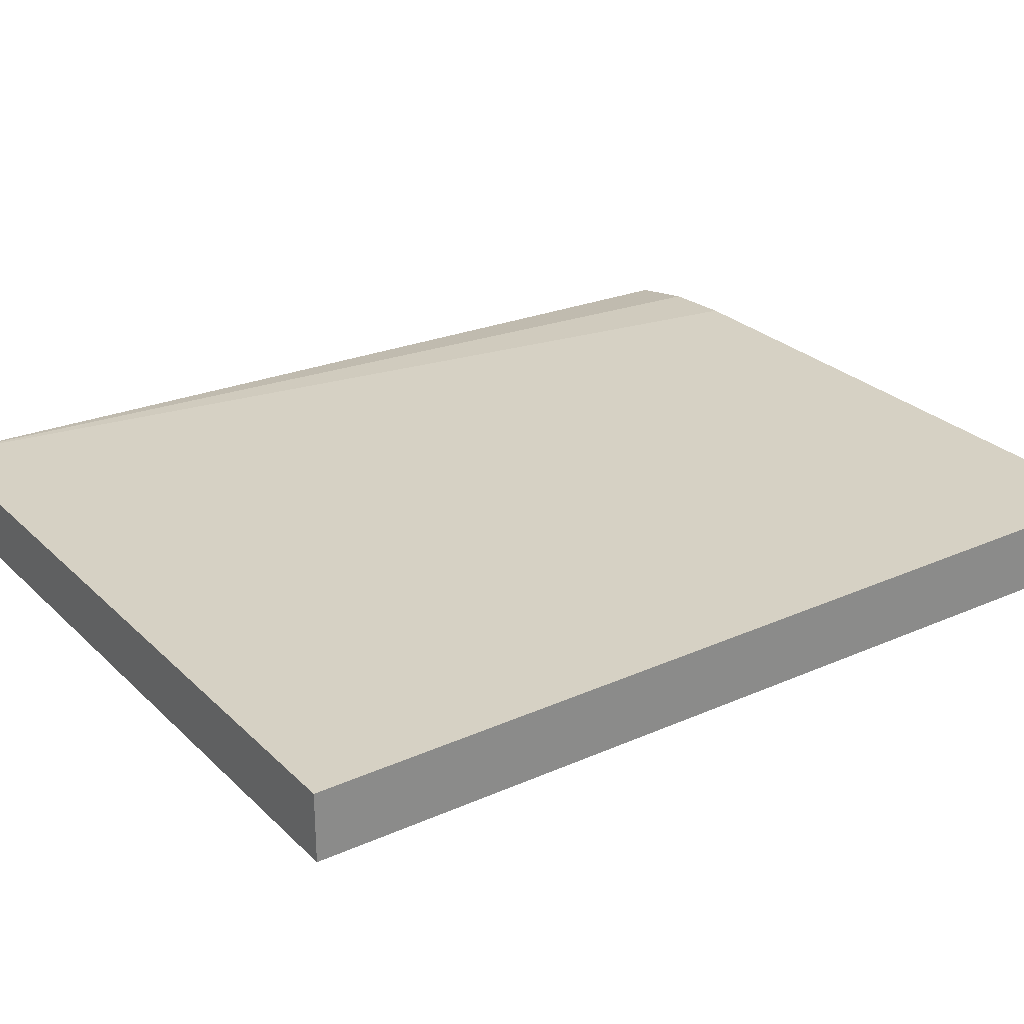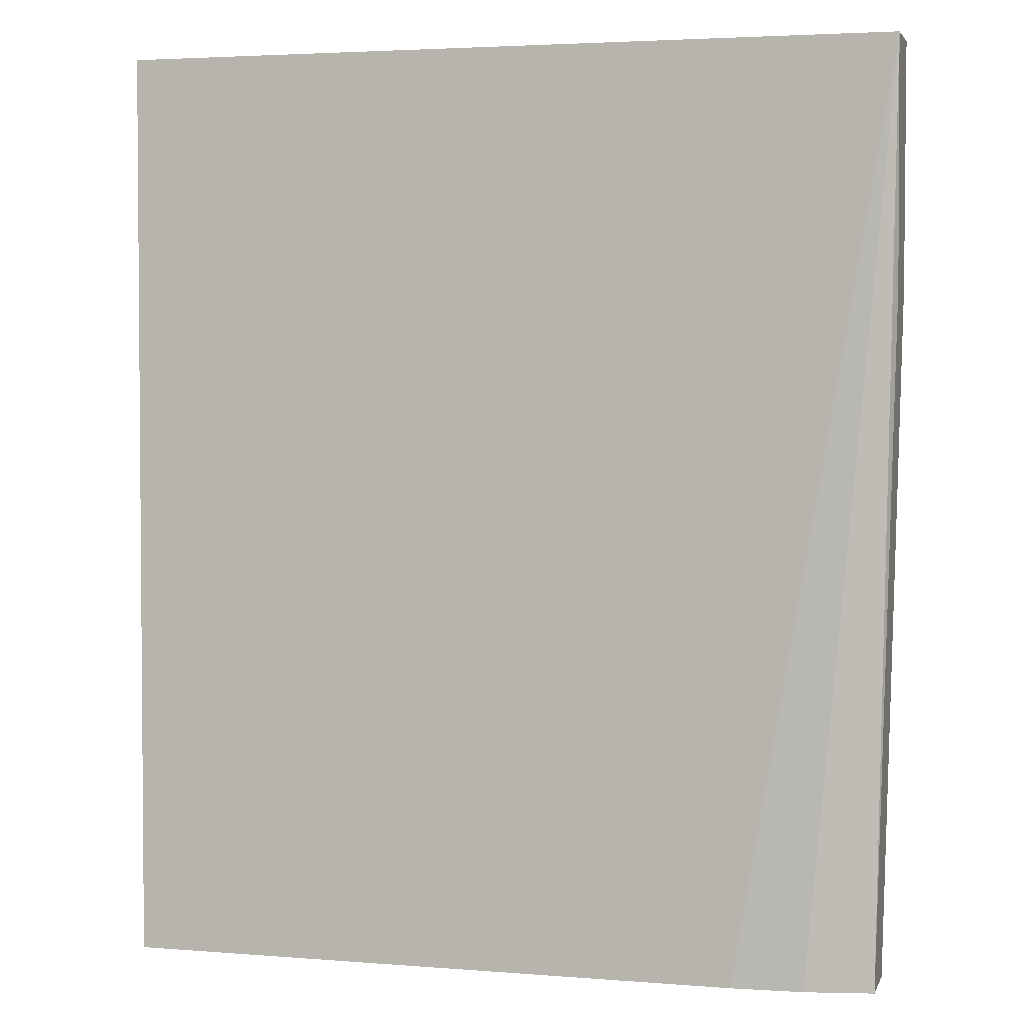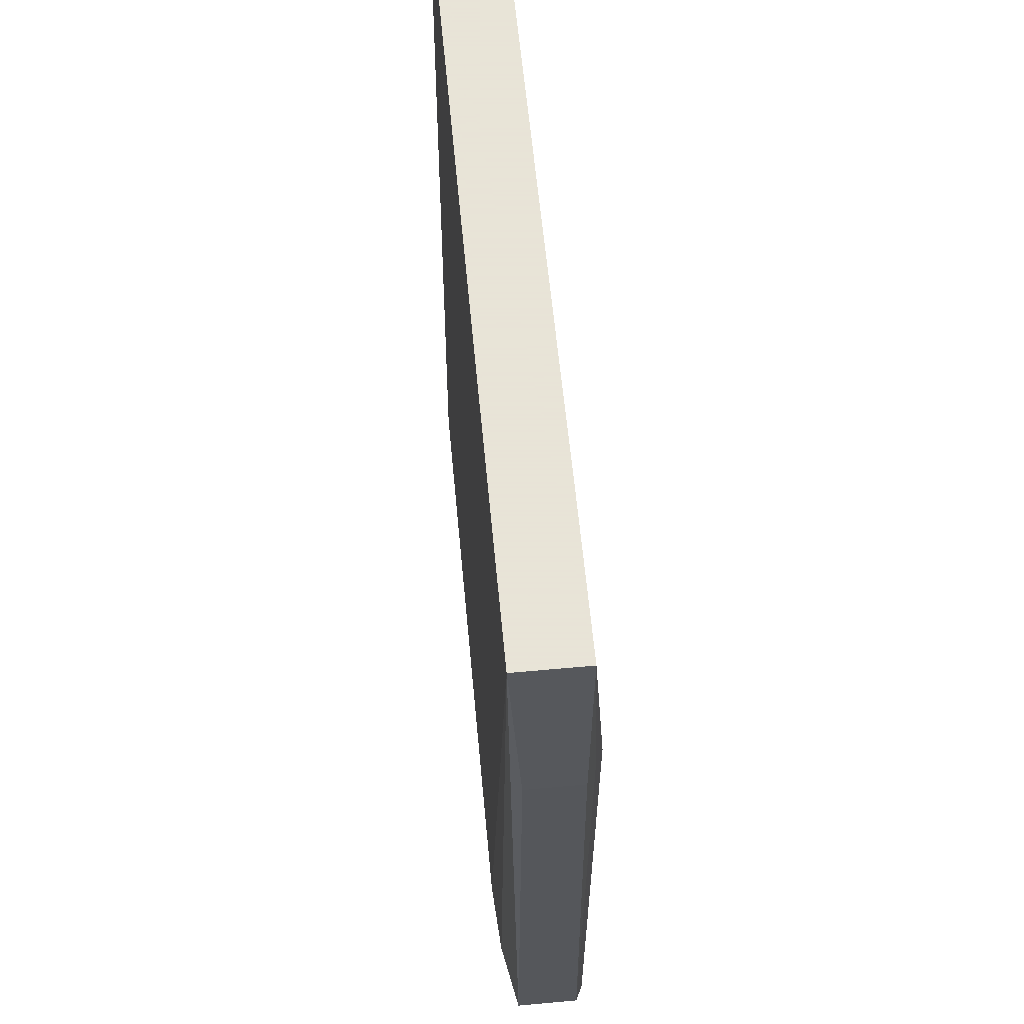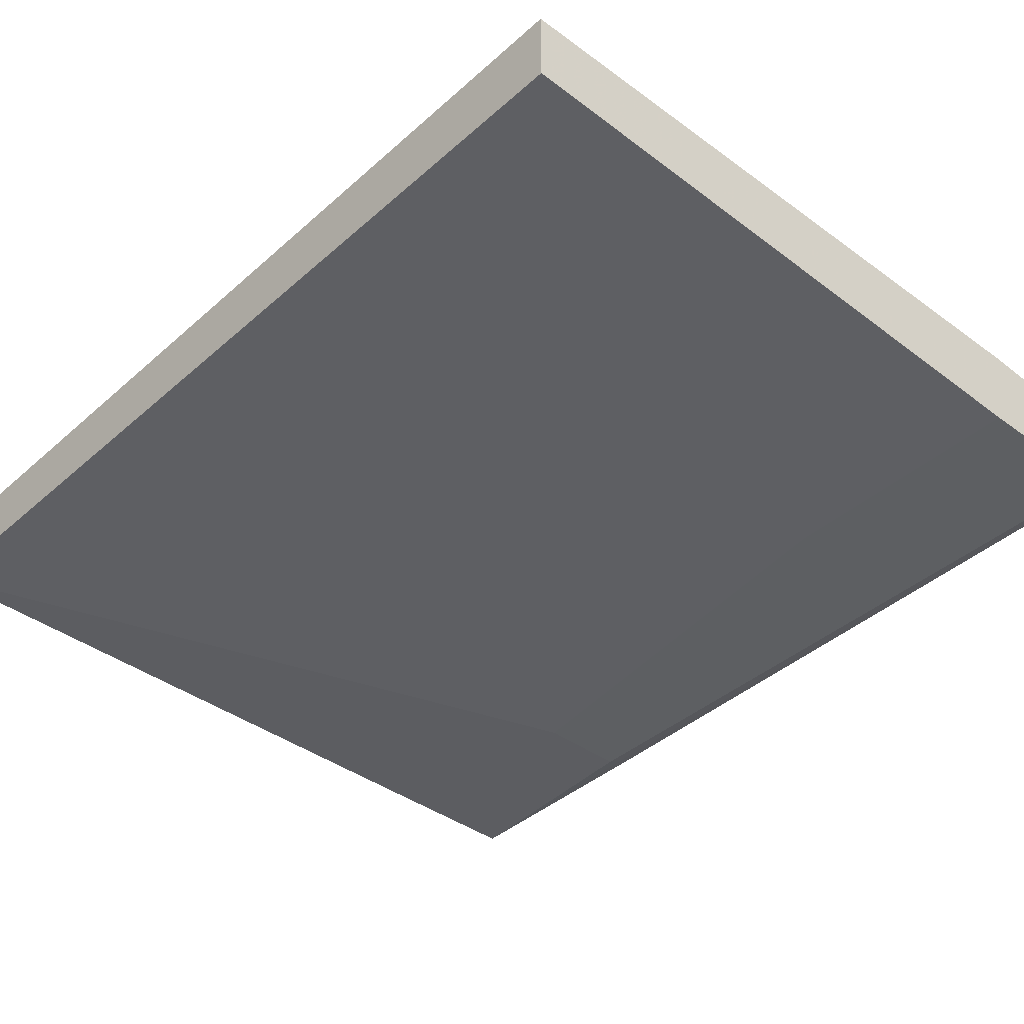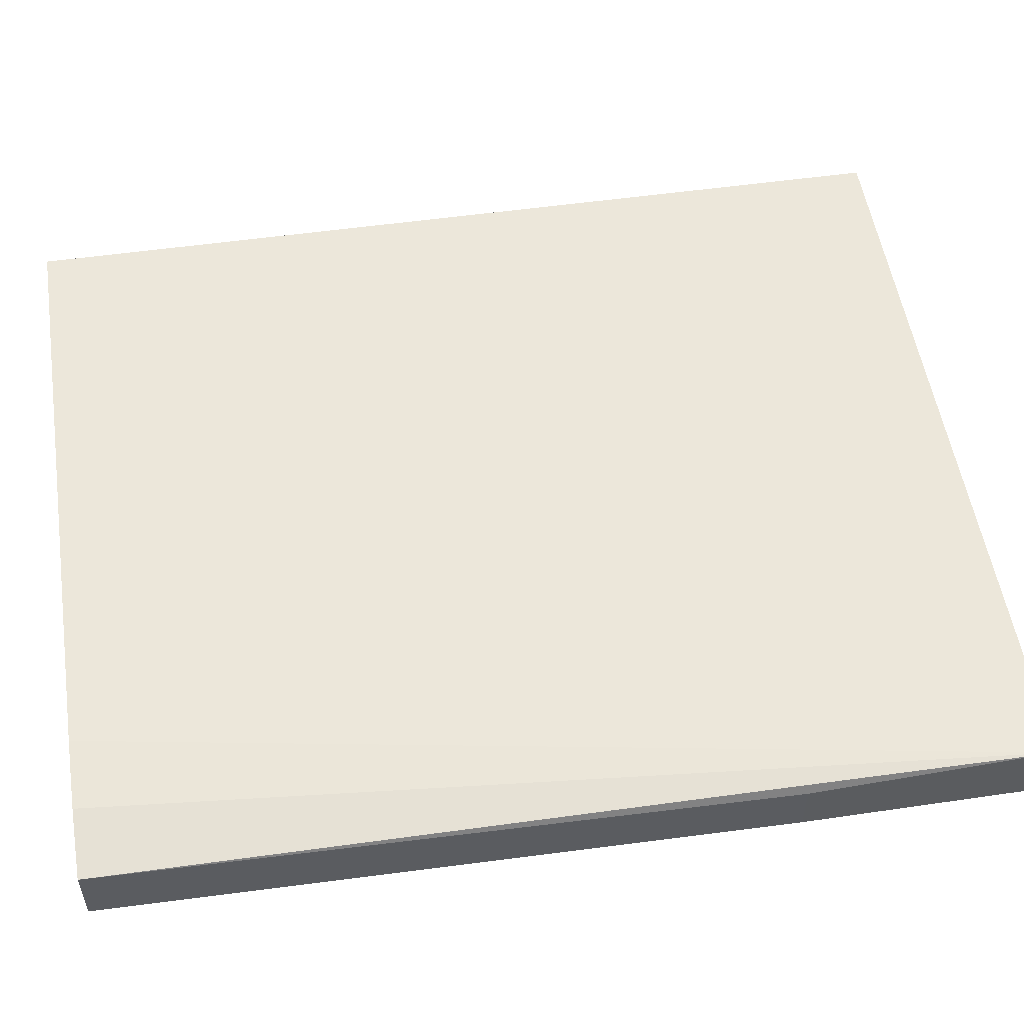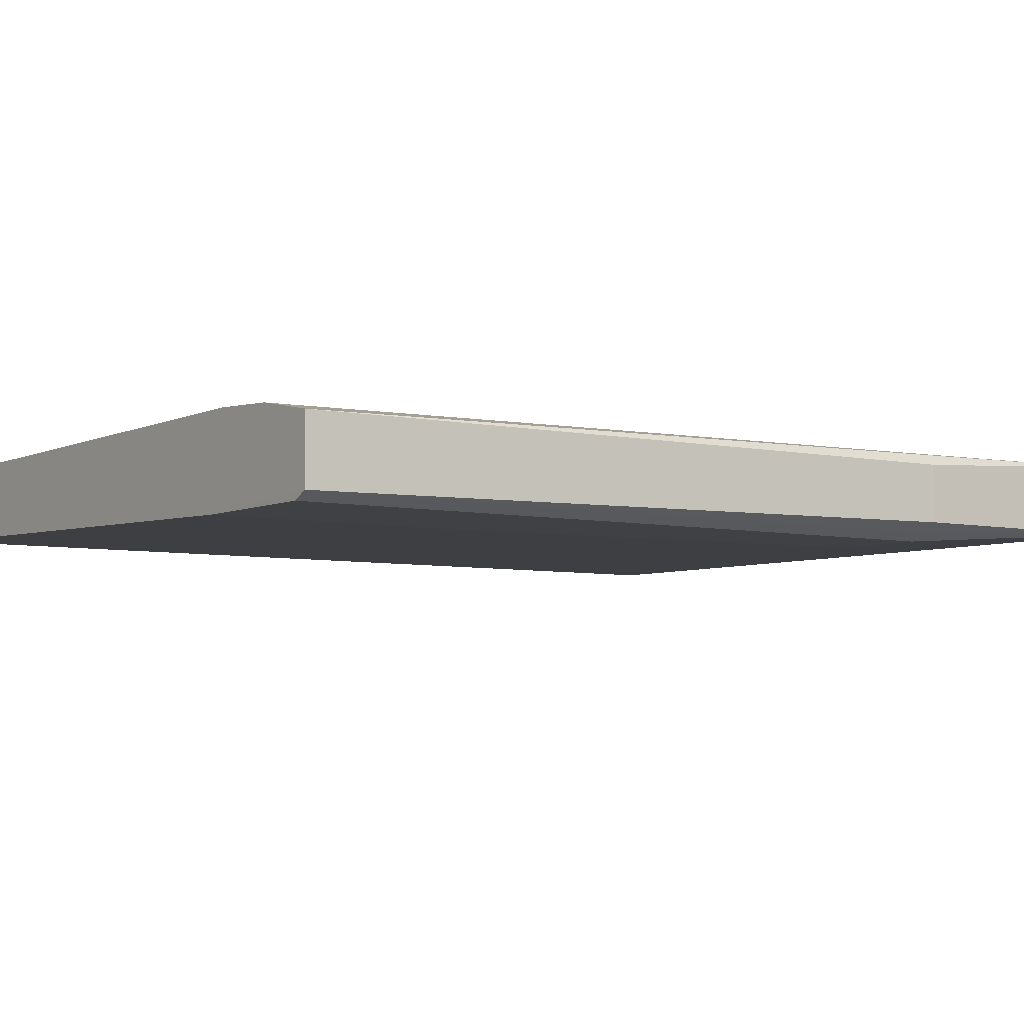
<metadata>
{"format":"obj","ext":"obj","renderer":"f3d","projection":"perspective","resolution":1024,"background":"white","views":[{"elev":26.8,"azim":55.4,"up":"+Y"},{"elev":3.5,"azim":-164.9,"up":"+Z"},{"elev":61.4,"azim":-95.3,"up":"+Z"},{"elev":-39.6,"azim":137.6,"up":"+Y"},{"elev":53.6,"azim":-98.9,"up":"+Y"},{"elev":-5.5,"azim":-125.1,"up":"+Y"}]}
</metadata>
<code>
v -0.4115 -0.09903 0.1669
v -0.4057 -0.1023 0.07913
v -0.4003 -0.105 0.07913
v -0.4057 -0.1023 -0.1702
v -0.4115 -0.09903 0.07914
v -0.4057 -0.07875 -0.1702
v -0.4115 -0.07875 0.07914
v -0.4115 -0.07406 0.1669
v -0.381 -0.07399 -0.1702
v -0.3478 -0.105 -0.1702
v -0.4003 -0.105 -0.1702
v -0.3675 -0.105 0.07913
v -0.3556 -0.09903 0.1669
v -0.1279 -0.09843 0.1669
v -0.3478 -0.105 -0.07869
v -0.1279 -0.09843 -0.1702
v -0.1279 -0.07241 -0.1702
v -0.355 -0.07241 -0.1702
v -0.1279 -0.07406 0.1669
f 13 12 14
f 16 17 14
f 15 14 12
f 15 10 14
f 15 12 10
f 16 14 10
f 16 10 17
f 17 19 14
f 18 17 9
f 18 8 17
f 18 9 8
f 8 19 17
f 8 1 19
f 14 19 1
f 13 14 1
f 17 10 9
f 13 1 12
f 6 8 9
f 3 10 12
f 3 12 1
f 2 3 1
f 2 1 4
f 5 4 1
f 5 6 4
f 5 7 6
f 5 1 7
f 2 4 3
f 6 7 8
f 6 9 4
f 4 9 10
f 11 4 10
f 11 3 4
f 11 10 3
f 7 1 8

</code>
